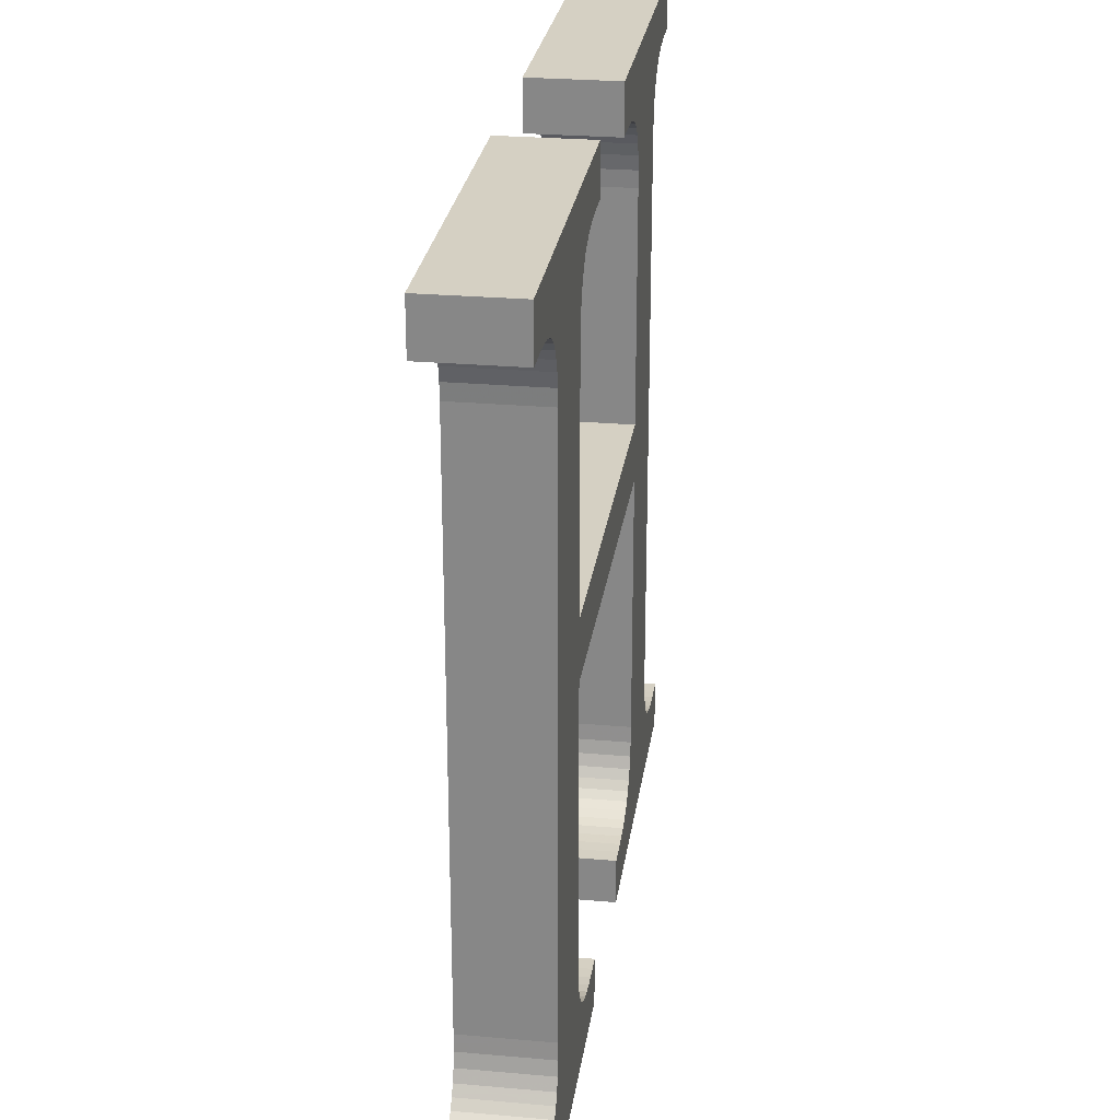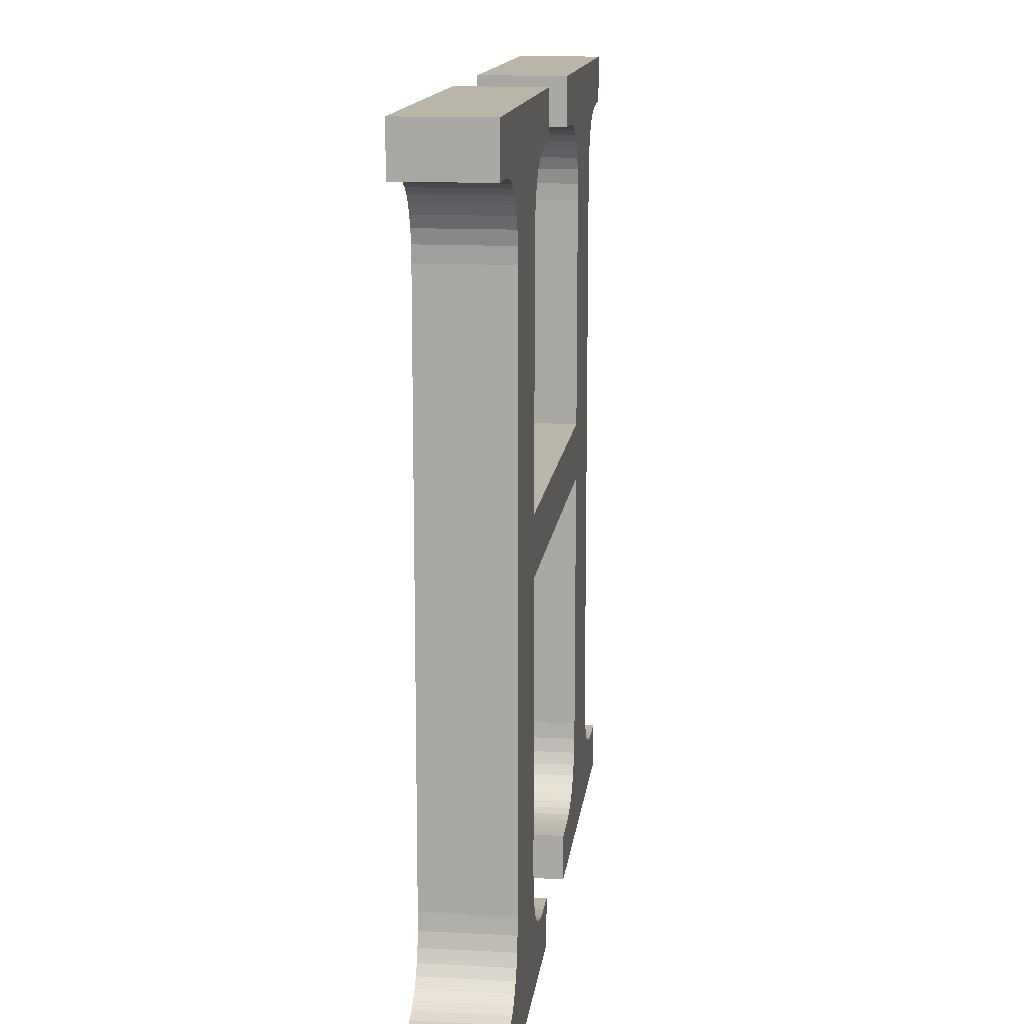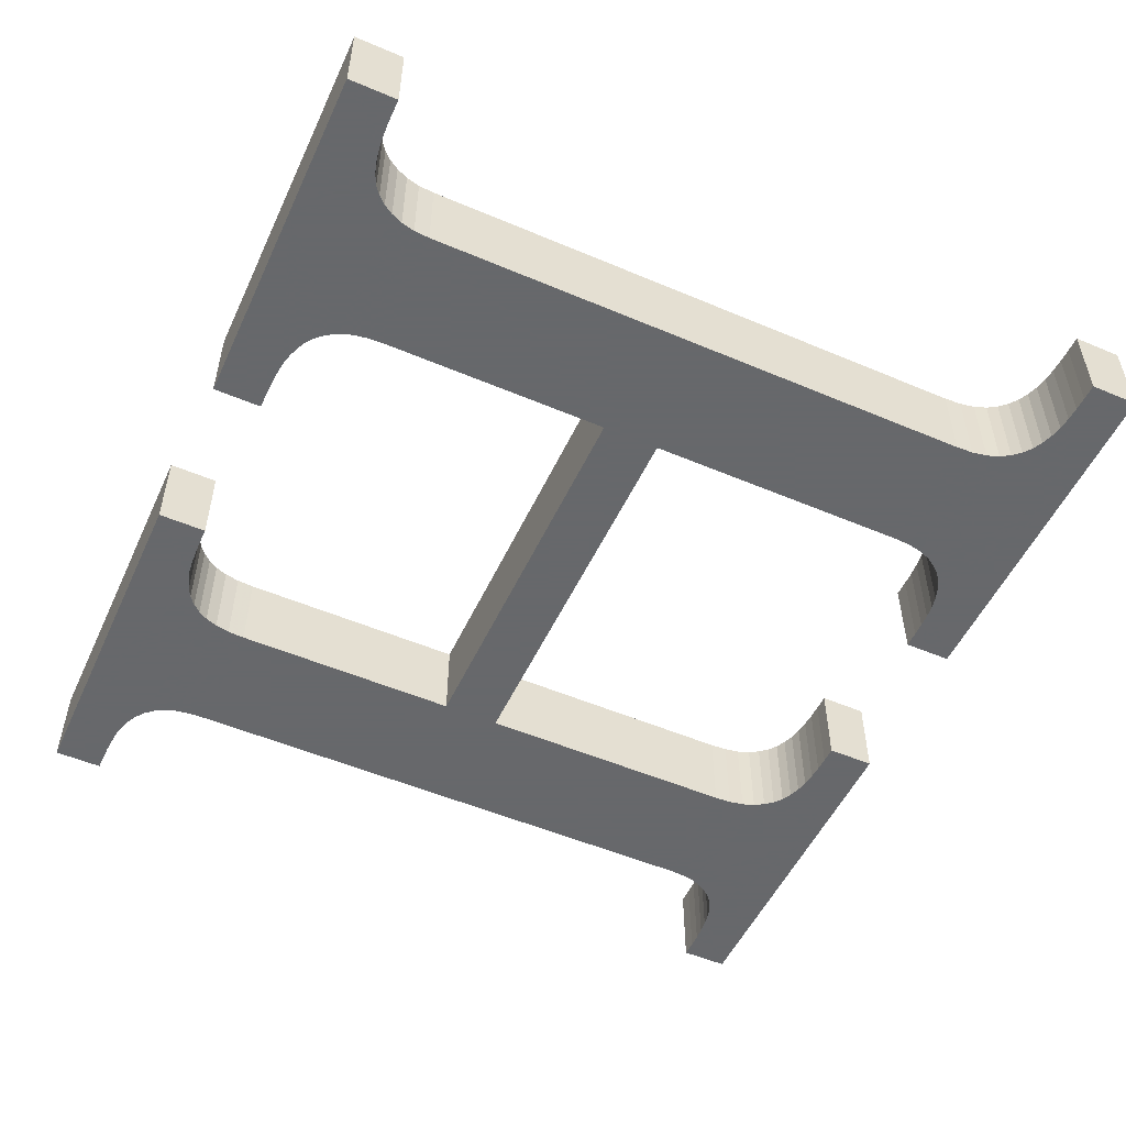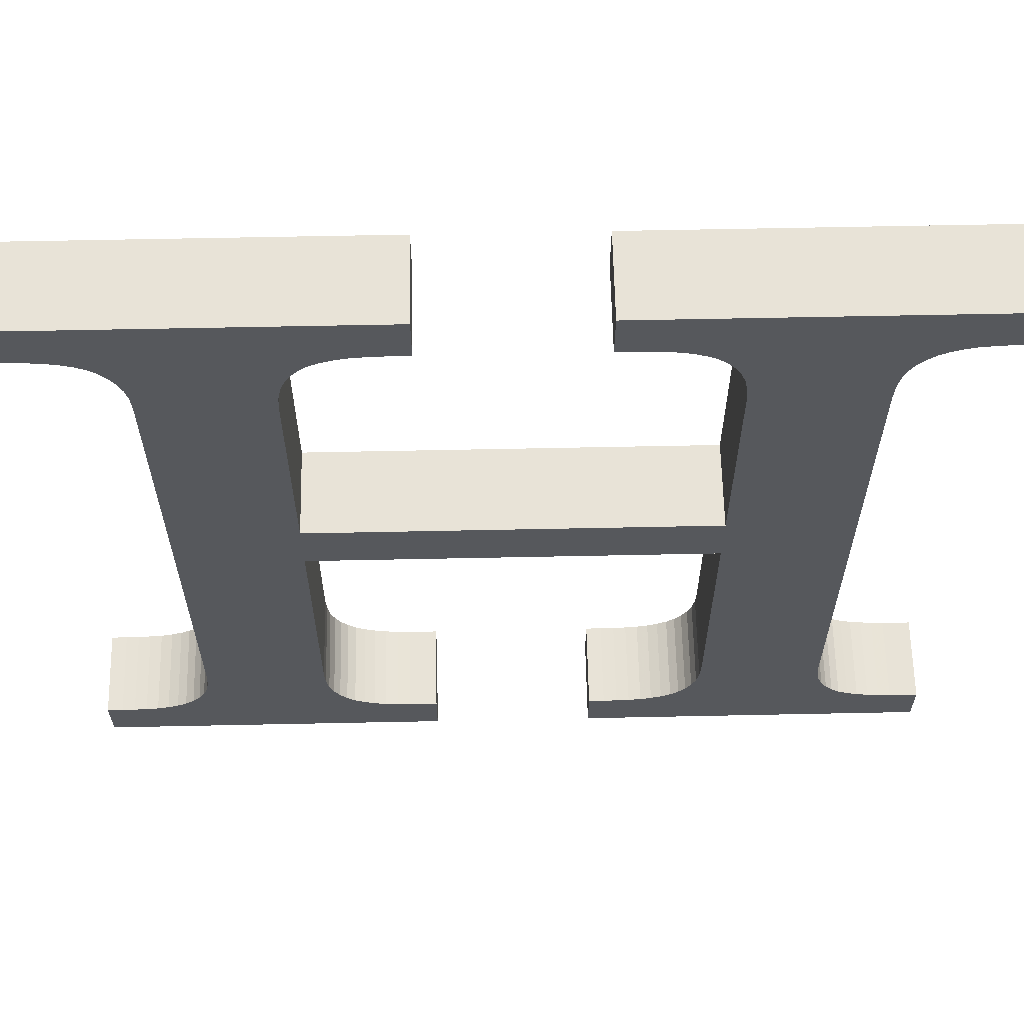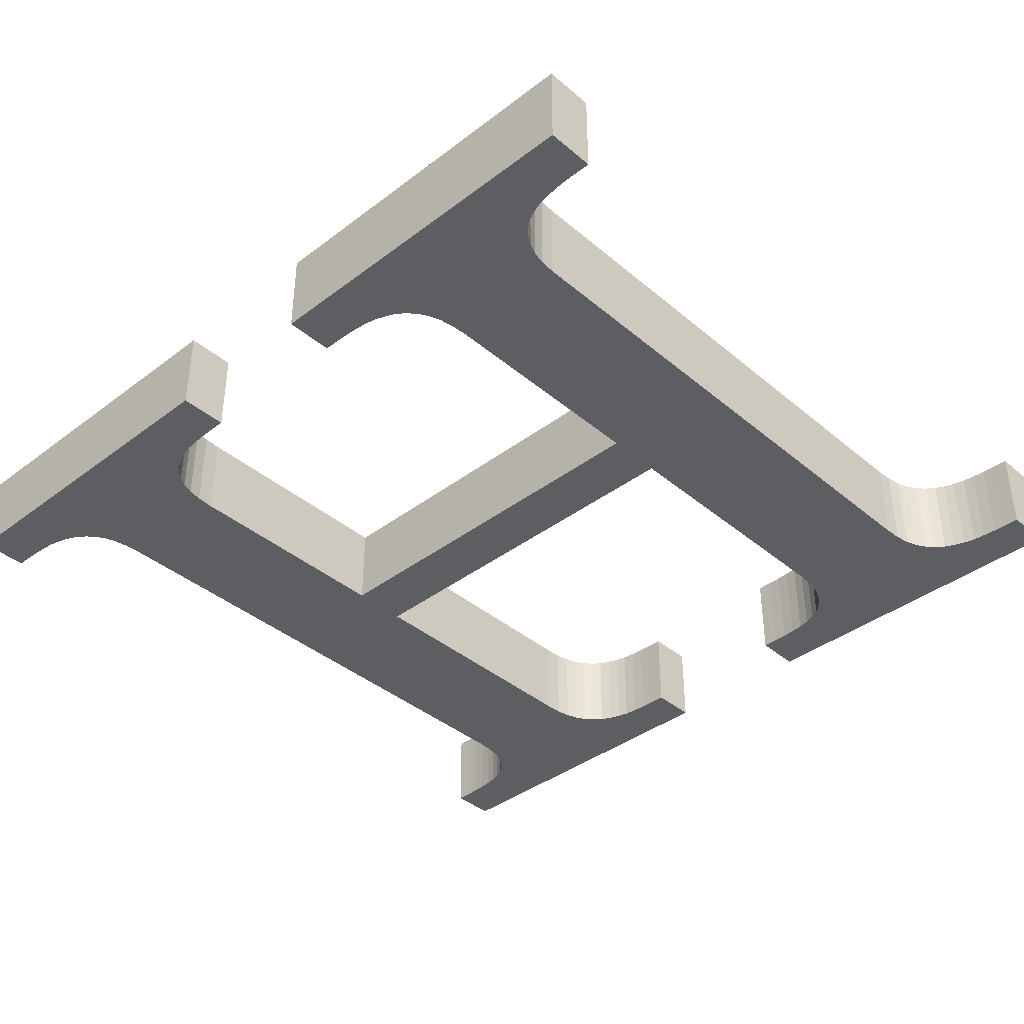
<metadata>
{"format":"obj","ext":"obj","renderer":"f3d","projection":"perspective","resolution":1024,"background":"white","views":[{"elev":26.2,"azim":-82.1,"up":"+Y"},{"elev":13.6,"azim":-83.2,"up":"+Y"},{"elev":-52.3,"azim":-114.6,"up":"+Z"},{"elev":62.2,"azim":-1.2,"up":"+Y"},{"elev":-38.9,"azim":-136.5,"up":"+Z"}]}
</metadata>
<code>
o obj_0
v -49.52 		52.39 		0
v -49.52 		52.39 		10
v -49.52 		58 		10
v -49.52 		58 		0
v -49.52 		-30.82 		10
v -49.52 		-30.82 		0
v 12.5 		52.39 		0
v -41.95 		51.84 		0
v 10.67 		52.39 		0
v -43.31 		52.1 		0
v -44.7 		52.26 		0
v -46.16 		52.36 		0
v -47.69 		52.39 		0
v -32.77 		58 		0
v 10.67 		58 		0
v -11.81 		-30.79 		10
v -13.3 		-30.7 		10
v 24.09 		16.25 		0
v -10.28 		-30.82 		10
v 24.09 		9.595 		0
v -21.86 		16.25 		0
v -49.52 		-36.34 		10
v 38.83 		-25.36 		0
v -49.52 		-36.34 		0
v 38.83 		-25.36 		10
v -21.86 		9.595 		0
v 39.34 		-26.64 		10
v 39.34 		-26.64 		0
v -36.21 		45.24 		0
v 51.74 		-36.34 		10
v 32.77 		-36.34 		10
v 51.74 		-36.34 		0
v -36.1 		43.45 		0
v -36.1 		43.45 		10
v -36.21 		45.24 		10
v -8.445 		-36.34 		10
v 10.67 		-36.34 		10
v 10.67 		-36.34 		0
v -8.445 		-30.82 		10
v -36.55 		46.79 		0
v -36.55 		46.79 		10
v 15.62 		-30.7 		10
v 14.09 		-30.79 		10
v 40.02 		-27.75 		10
v 40.02 		-27.75 		0
v -37.11 		48.11 		0
v -47.69 		-30.82 		10
v -37.11 		48.11 		10
v 17.07 		-30.54 		10
v -46.15 		-30.79 		10
v 24.09 		-36.34 		0
v -21.86 		-21.31 		0
v -37.79 		49.22 		0
v -37.79 		49.22 		10
v 18.38 		-30.22 		10
v 40.83 		-28.67 		10
v 40.83 		-28.67 		0
v 38.42 		-21.98 		0
v -38.6 		50.14 		0
v -21.76 		-23.27 		0
v -38.6 		50.14 		10
v 41.78 		-29.39 		0
v 19.6 		-29.77 		10
v 41.78 		-29.39 		10
v 38.52 		-23.8 		0
v -32.77 		58 		10
v 42.92 		-29.9 		0
v 20.73 		-29.2 		10
v 42.92 		-29.9 		10
v -44.66 		-30.7 		10
v -21.46 		-24.95 		0
v -39.55 		50.87 		10
v -8.445 		-36.34 		0
v -39.55 		50.87 		0
v 21.68 		-28.42 		10
v 44.17 		-30.28 		0
v -43.21 		-30.54 		10
v 44.17 		-30.28 		10
v 22.5 		-27.47 		10
v -40.7 		51.43 		10
v -20.95 		-26.35 		0
v 45.54 		-30.54 		0
v -41.86 		-30.22 		10
v -40.7 		51.43 		0
v 45.54 		-30.54 		10
v 49.91 		52.39 		10
v 51.74 		52.39 		10
v -40.64 		-29.77 		10
v -20.27 		-27.47 		0
v 46.93 		-30.7 		0
v 23.17 		-26.35 		10
v 48.37 		52.36 		10
v 46.93 		-30.7 		10
v -19.46 		-28.42 		0
v -41.95 		51.84 		10
v -39.55 		-29.2 		10
v 23.68 		-24.95 		10
v 48.38 		-30.79 		0
v 46.88 		52.26 		10
v 48.38 		-30.79 		10
v -18.51 		-29.2 		0
v -38.55 		-28.42 		10
v 23.99 		-23.27 		10
v -43.31 		52.1 		10
v -37.7 		-27.47 		10
v 45.44 		52.1 		10
v 24.09 		-21.31 		10
v -17.37 		-29.77 		0
v -36.1 		-36.34 		0
v 49.91 		-30.82 		0
v -44.7 		52.26 		10
v -36.1 		-36.34 		10
v -37.01 		-26.35 		10
v 49.91 		-30.82 		10
v 44.08 		51.79 		10
v -16.11 		-30.22 		0
v -46.16 		52.36 		10
v -14.75 		-30.54 		0
v 42.86 		51.34 		10
v 51.74 		52.39 		0
v -36.5 		-24.95 		10
v 49.91 		52.39 		0
v 51.74 		-30.82 		0
v -13.3 		-30.7 		0
v -11.81 		-30.79 		0
v 48.37 		52.36 		0
v 51.74 		-30.82 		10
v -10.28 		-30.82 		0
v -36.2 		-23.27 		10
v 12.5 		-30.82 		0
v 10.67 		-30.82 		0
v 46.88 		52.26 		0
v 10.67 		-30.82 		10
v 41.78 		50.77 		10
v -47.69 		52.39 		10
v 12.5 		-30.82 		10
v 51.74 		58 		10
v -8.445 		-30.82 		0
v -36.1 		-21.31 		10
v 40.77 		49.99 		10
v -47.69 		-30.82 		0
v 45.44 		52.1 		0
v 39.92 		49.04 		10
v -46.15 		-30.79 		0
v -8.445 		52.39 		10
v -21.86 		16.25 		10
v 14.09 		-30.79 		0
v 44.08 		51.79 		0
v -10.28 		52.39 		10
v 39.24 		47.92 		10
v -44.66 		-30.7 		0
v 42.86 		51.34 		0
v 38.78 		46.51 		10
v -43.21 		-30.54 		0
v -11.81 		52.36 		10
v -41.86 		-30.22 		0
v -13.3 		52.26 		10
v 38.51 		44.83 		10
v 15.62 		-30.7 		0
v -40.64 		-29.77 		0
v 38.42 		42.88 		10
v -14.75 		52.1 		10
v -21.86 		9.595 		10
v 41.78 		50.77 		0
v 51.74 		58 		0
v 17.07 		-30.54 		0
v 40.77 		49.99 		0
v 32.77 		58 		10
v 18.38 		-30.22 		0
v -39.55 		-29.2 		0
v 39.92 		49.04 		0
v -16.11 		51.79 		10
v 19.6 		-29.77 		0
v -38.55 		-28.42 		0
v 39.24 		47.92 		0
v 42.48 		58 		0
v -37.7 		-27.47 		0
v -21.86 		-21.31 		10
v 20.73 		-29.2 		0
v -17.37 		51.34 		10
v 24.09 		42.88 		10
v 38.78 		46.51 		0
v -37.01 		-26.35 		0
v 21.68 		-28.42 		0
v -18.51 		50.77 		10
v 38.51 		44.83 		0
v -21.76 		-23.27 		10
v 23.99 		44.83 		10
v -8.445 		58 		10
v -36.5 		-24.95 		0
v 22.5 		-27.47 		0
v 38.42 		42.88 		0
v 23.17 		-26.35 		0
v 23.68 		46.51 		10
v -36.2 		-23.27 		0
v -21.46 		-24.95 		10
v -19.46 		49.99 		10
v 23.68 		-24.95 		0
v -36.1 		-21.31 		0
v 23.17 		47.92 		10
v -20.27 		49.04 		10
v 23.99 		-23.27 		0
v 22.5 		49.04 		10
v -20.95 		-26.35 		10
v -20.95 		47.92 		10
v 24.09 		-21.31 		0
v 21.68 		49.99 		10
v 20.73 		50.77 		10
v -21.46 		46.51 		10
v -21.76 		44.83 		10
v 19.6 		51.34 		10
v 24.09 		42.88 		0
v -21.86 		42.88 		10
v 18.38 		51.79 		10
v 23.99 		44.83 		0
v -20.27 		-27.47 		10
v 17.07 		52.1 		10
v 23.68 		46.51 		0
v -19.46 		-28.42 		10
v 15.62 		52.26 		10
v -8.445 		52.39 		0
v -10.28 		52.39 		0
v 23.17 		47.92 		0
v 14.09 		52.36 		10
v -18.51 		-29.2 		10
v -11.81 		52.36 		0
v 12.5 		52.39 		10
v 22.5 		49.04 		0
v -13.3 		52.26 		0
v -17.37 		-29.77 		10
v 10.67 		58 		10
v 10.67 		52.39 		10
v 21.68 		49.99 		0
v -14.75 		52.1 		0
v 24.09 		9.595 		10
v -16.11 		-30.22 		10
v 24.09 		16.25 		10
v 20.73 		50.77 		0
v -16.11 		51.79 		0
v -14.75 		-30.54 		10
v 19.6 		51.34 		0
v -17.37 		51.34 		0
v 18.38 		51.79 		0
v -8.445 		58 		0
v -18.51 		50.77 		0
v 17.07 		52.1 		0
v 38.42 		-21.98 		10
v -19.46 		49.99 		0
v 15.62 		52.26 		0
v 38.52 		-23.8 		10
v 14.09 		52.36 		0
v -20.27 		49.04 		0
v -20.95 		47.92 		0
v -21.46 		46.51 		0
v -21.76 		44.83 		0
v -21.86 		42.88 		0
g group_0_15277357
f 1 2 3
f 1 3 4
f 10 14 8
f 11 4 10
f 24 5 6
f 12 4 11
f 13 4 12
f 112 36 240
f 9 15 7
f 14 10 4
f 4 13 1
f 17 240 36
f 18 20 26
f 22 5 24
f 23 25 27
f 23 27 28
f 30 31 32
f 29 33 34
f 29 34 35
f 40 29 35
f 40 35 41
f 36 39 19
f 19 16 36
f 16 17 36
f 26 21 18
f 18 192 20
f 182 186 215
f 199 33 26
f 31 37 51
f 38 51 37
f 46 40 41
f 46 41 48
f 28 27 44
f 28 44 45
f 53 46 48
f 53 48 54
f 45 44 56
f 45 56 57
f 42 43 37
f 195 199 60
f 59 53 54
f 59 54 61
f 37 31 49
f 49 42 37
f 62 57 56
f 62 56 64
f 198 202 65
f 67 62 64
f 67 64 69
f 32 31 51
f 59 61 72
f 59 72 74
f 71 195 60
f 26 52 199
f 73 36 112
f 55 49 31
f 23 198 65
f 206 20 58
f 76 67 69
f 76 69 78
f 50 47 22
f 5 22 47
f 66 14 4
f 66 4 3
f 74 72 80
f 74 80 84
f 28 51 23
f 82 76 78
f 82 78 85
f 109 177 81
f 70 50 22
f 68 63 31
f 63 55 31
f 109 22 24
f 58 65 202
f 77 70 112
f 22 112 70
f 90 82 85
f 90 85 93
f 75 68 31
f 84 80 95
f 84 95 8
f 91 79 31
f 79 75 31
f 87 137 86
f 83 77 112
f 8 95 104
f 8 104 10
f 98 90 93
f 98 93 100
f 88 83 112
f 99 92 137
f 92 86 137
f 108 109 101
f 52 60 199
f 27 25 91
f 31 27 91
f 10 104 111
f 10 111 11
f 22 109 112
f 110 98 100
f 110 100 114
f 89 109 81
f 45 51 28
f 73 112 109
f 102 96 112
f 96 88 112
f 11 111 117
f 11 117 12
f 118 109 116
f 101 109 94
f 137 168 106
f 106 99 137
f 125 73 124
f 126 165 122
f 123 110 114
f 123 114 127
f 67 51 62
f 112 204 105
f 105 102 112
f 130 131 133
f 130 133 136
f 115 106 168
f 12 117 135
f 12 135 13
f 128 73 125
f 138 73 128
f 204 196 113
f 113 105 204
f 82 32 76
f 132 176 126
f 69 64 31
f 134 119 168
f 119 115 168
f 2 1 13
f 2 13 135
f 142 176 132
f 110 32 98
f 98 32 90
f 144 24 141
f 6 141 24
f 140 134 168
f 148 176 142
f 120 122 165
f 147 130 136
f 147 136 43
f 123 32 110
f 151 24 144
f 143 140 168
f 225 219 112
f 121 113 196
f 154 109 151
f 155 149 189
f 145 189 149
f 152 176 148
f 156 109 154
f 18 21 146
f 147 38 130
f 122 120 87
f 122 87 86
f 150 143 168
f 159 147 43
f 159 43 42
f 160 109 156
f 66 162 189
f 159 38 147
f 200 194 150
f 168 200 150
f 164 176 152
f 166 51 159
f 126 122 86
f 126 86 92
f 167 176 164
f 131 130 38
f 169 51 166
f 170 109 160
f 218 223 175
f 155 189 157
f 132 126 92
f 132 92 99
f 36 73 138
f 36 138 39
f 173 51 169
f 166 159 42
f 166 42 49
f 174 109 170
f 24 151 109
f 214 211 168
f 203 200 168
f 215 218 182
f 165 126 176
f 177 109 174
f 142 132 99
f 142 99 106
f 179 51 173
f 131 38 133
f 163 178 52
f 163 52 26
f 172 162 66
f 157 189 162
f 212 215 186
f 71 81 183
f 184 51 179
f 148 142 106
f 148 106 115
f 186 192 212
f 169 166 49
f 169 49 55
f 52 178 187
f 52 187 60
f 191 51 184
f 190 71 183
f 18 212 192
f 152 148 115
f 152 115 119
f 37 133 38
f 193 23 191
f 60 187 196
f 60 196 71
f 164 152 119
f 164 119 134
f 161 158 181
f 185 180 66
f 180 172 66
f 173 169 55
f 173 55 63
f 38 159 51
f 58 20 192
f 176 167 223
f 228 233 176
f 238 241 176
f 246 15 243
f 176 243 15
f 71 196 204
f 71 204 81
f 167 164 134
f 167 134 140
f 161 181 237
f 158 153 188
f 188 181 158
f 197 185 66
f 153 150 194
f 194 188 153
f 201 197 66
f 205 201 66
f 66 48 205
f 179 173 63
f 179 63 68
f 195 71 190
f 177 183 81
f 89 94 109
f 108 116 109
f 124 73 118
f 109 118 73
f 171 167 140
f 171 140 143
f 208 207 168
f 203 168 207
f 171 175 223
f 81 204 216
f 81 216 89
f 206 58 202
f 198 23 193
f 51 191 23
f 51 45 57
f 57 62 51
f 67 76 51
f 90 32 82
f 51 76 32
f 211 208 168
f 175 171 143
f 175 143 150
f 89 216 219
f 89 219 94
f 184 179 68
f 184 68 75
f 209 205 41
f 48 41 205
f 167 171 223
f 182 175 150
f 182 150 153
f 168 231 217
f 214 168 217
f 101 94 219
f 101 219 225
f 191 184 75
f 191 75 79
f 226 244 222
f 224 220 231
f 220 217 231
f 186 182 153
f 186 153 158
f 228 176 223
f 229 244 226
f 108 101 225
f 108 225 230
f 193 191 79
f 193 79 91
f 231 232 227
f 227 224 231
f 192 186 158
f 192 158 161
f 14 244 234
f 213 34 146
f 116 108 230
f 116 230 236
f 198 193 91
f 198 91 97
f 237 146 235
f 163 235 146
f 238 176 233
f 175 182 218
f 165 87 120
f 221 222 244
f 239 14 234
f 58 192 161
f 118 116 236
f 118 236 240
f 202 198 97
f 202 97 103
f 87 165 137
f 15 9 232
f 15 232 231
f 242 14 239
f 35 34 210
f 213 210 34
f 243 176 241
f 124 118 240
f 124 240 17
f 206 202 103
f 206 103 107
f 107 247 235
f 237 235 161
f 41 35 209
f 210 209 35
f 245 14 242
f 229 234 244
f 123 127 30
f 123 30 32
f 125 124 17
f 125 17 16
f 249 15 246
f 248 14 245
f 215 212 181
f 215 181 188
f 247 161 235
f 61 54 66
f 48 66 54
f 252 14 248
f 128 125 16
f 128 16 19
f 221 145 149
f 221 149 222
f 72 61 66
f 218 215 188
f 218 188 194
f 253 14 252
f 7 15 251
f 249 251 15
f 168 137 176
f 80 72 66
f 138 128 19
f 138 19 39
f 254 40 253
f 223 218 194
f 223 194 200
f 165 176 137
f 104 95 66
f 95 80 66
f 222 149 155
f 222 155 226
f 107 103 247
f 250 247 103
f 141 6 5
f 141 5 47
f 66 3 104
f 228 223 200
f 228 200 203
f 256 21 33
f 103 97 250
f 25 250 97
f 117 111 3
f 111 104 3
f 226 155 157
f 226 157 229
f 144 141 47
f 144 47 50
f 233 228 203
f 233 203 207
f 97 91 25
f 44 27 31
f 3 2 135
f 135 117 3
f 229 157 162
f 229 162 234
f 15 168 176
f 151 144 50
f 151 50 70
f 56 44 31
f 29 255 33
f 255 29 254
f 21 26 33
f 189 145 221
f 233 207 208
f 233 208 238
f 168 15 231
f 64 56 31
f 234 162 172
f 234 172 239
f 154 151 70
f 154 70 77
f 14 66 244
f 189 244 66
f 244 189 221
f 238 208 211
f 238 211 241
f 156 154 77
f 156 77 83
f 239 172 180
f 239 180 242
f 69 31 78
f 85 78 31
f 241 211 214
f 241 214 243
f 146 34 163
f 178 163 139
f 34 139 163
f 31 30 85
f 160 156 83
f 160 83 88
f 245 242 180
f 245 180 185
f 255 256 33
f 93 85 30
f 100 93 30
f 243 214 217
f 243 217 246
f 170 160 88
f 170 88 96
f 14 253 46
f 248 245 185
f 248 185 197
f 187 178 139
f 114 100 30
f 127 114 30
f 252 248 197
f 252 197 201
f 246 217 220
f 246 220 249
f 53 14 46
f 174 170 96
f 174 96 102
f 253 252 201
f 253 201 205
f 254 253 205
f 254 205 209
f 139 129 187
f 59 14 53
f 249 220 224
f 249 224 251
f 177 174 102
f 177 102 105
f 129 121 196
f 196 187 129
f 43 136 37
f 133 37 136
f 255 254 209
f 255 209 210
f 219 216 112
f 216 204 112
f 74 14 59
f 40 254 29
f 256 255 210
f 256 210 213
f 183 177 105
f 183 105 113
f 251 224 227
f 251 227 7
f 225 112 230
f 21 256 213
f 21 213 146
f 84 14 74
f 46 253 40
f 240 236 112
f 236 230 112
f 190 183 113
f 190 113 121
f 33 199 34
f 8 14 84
f 195 190 121
f 195 121 129
f 7 227 232
f 7 232 9
f 199 195 129
f 199 129 139
f 161 247 58
f 34 199 139
f 18 146 237
f 26 20 163
f 235 163 20
f 212 18 237
f 212 237 181
f 206 107 20
f 235 20 107
f 58 247 250
f 58 250 65
f 65 250 25
f 65 25 23

</code>
